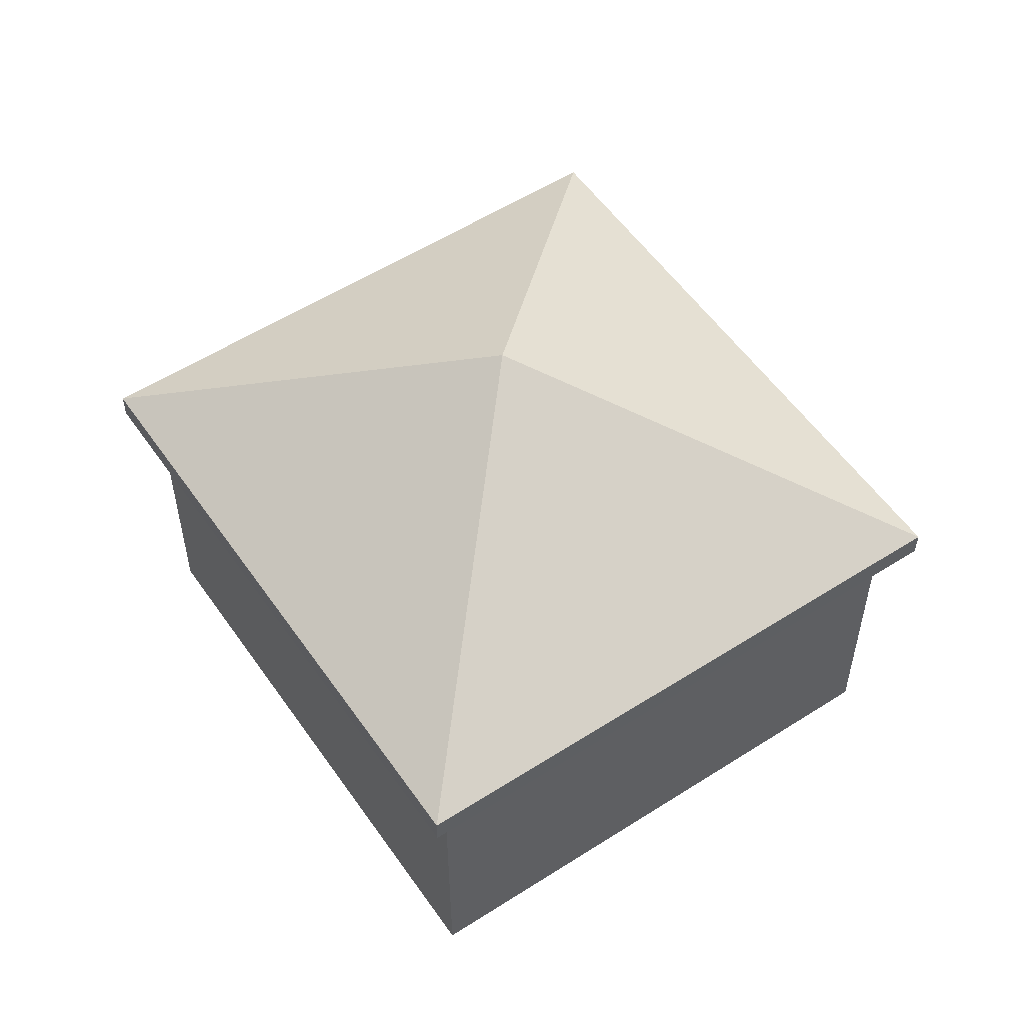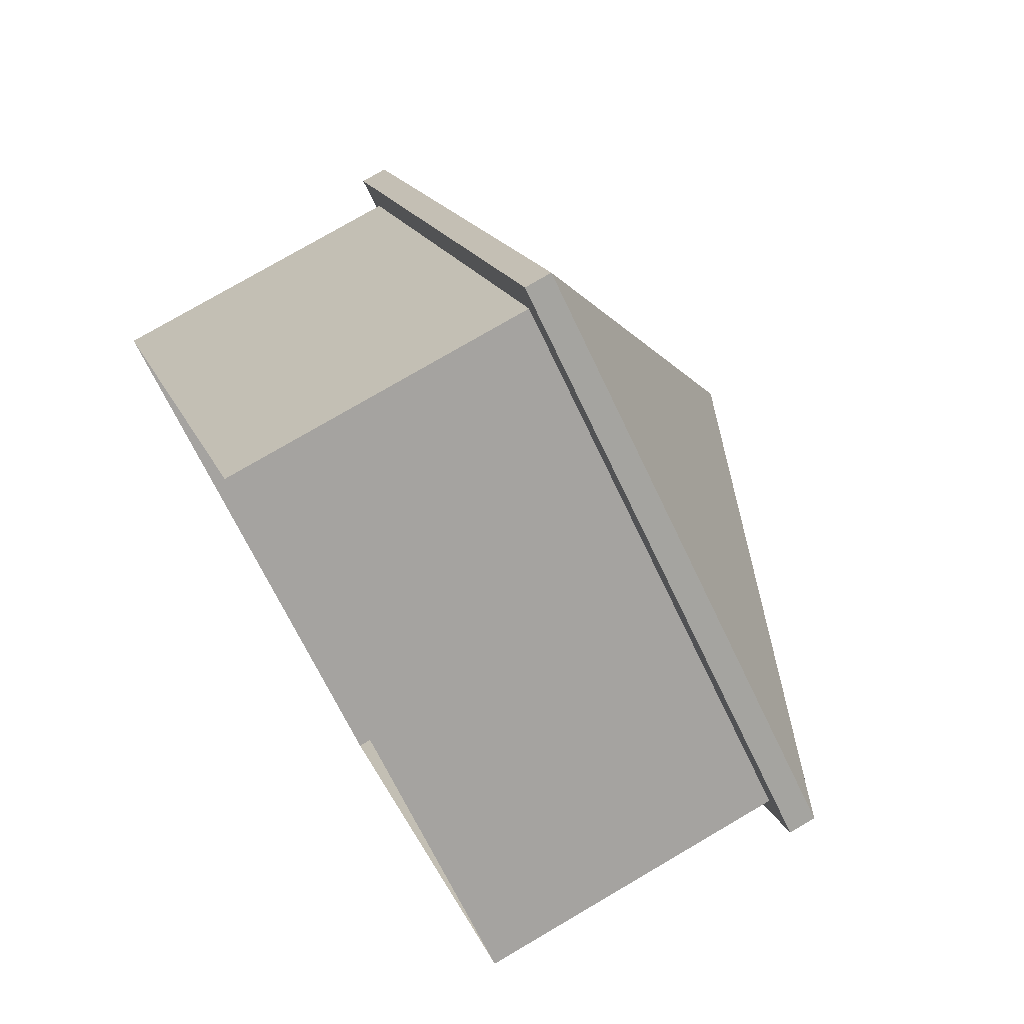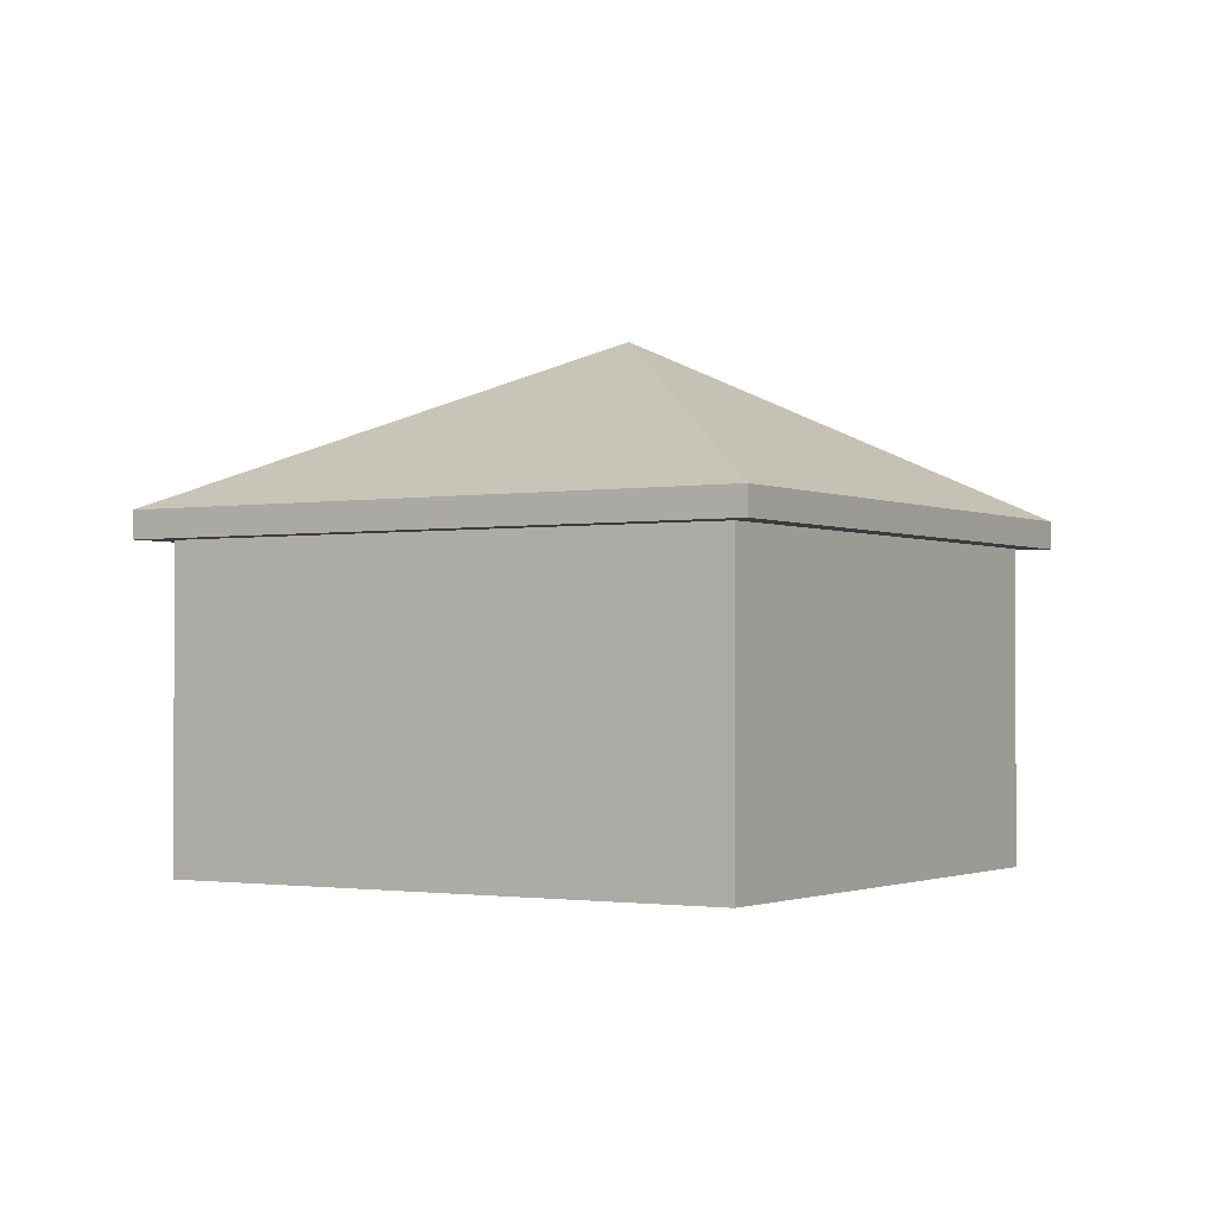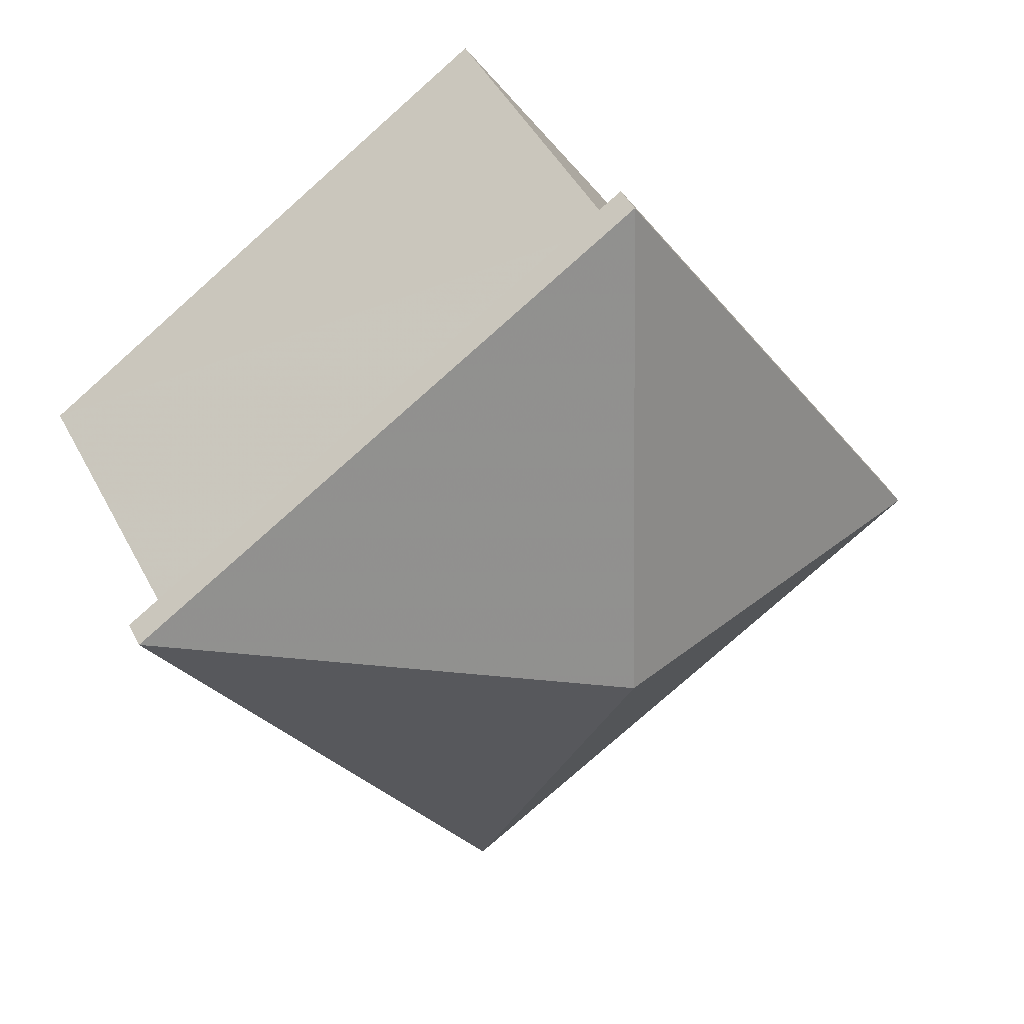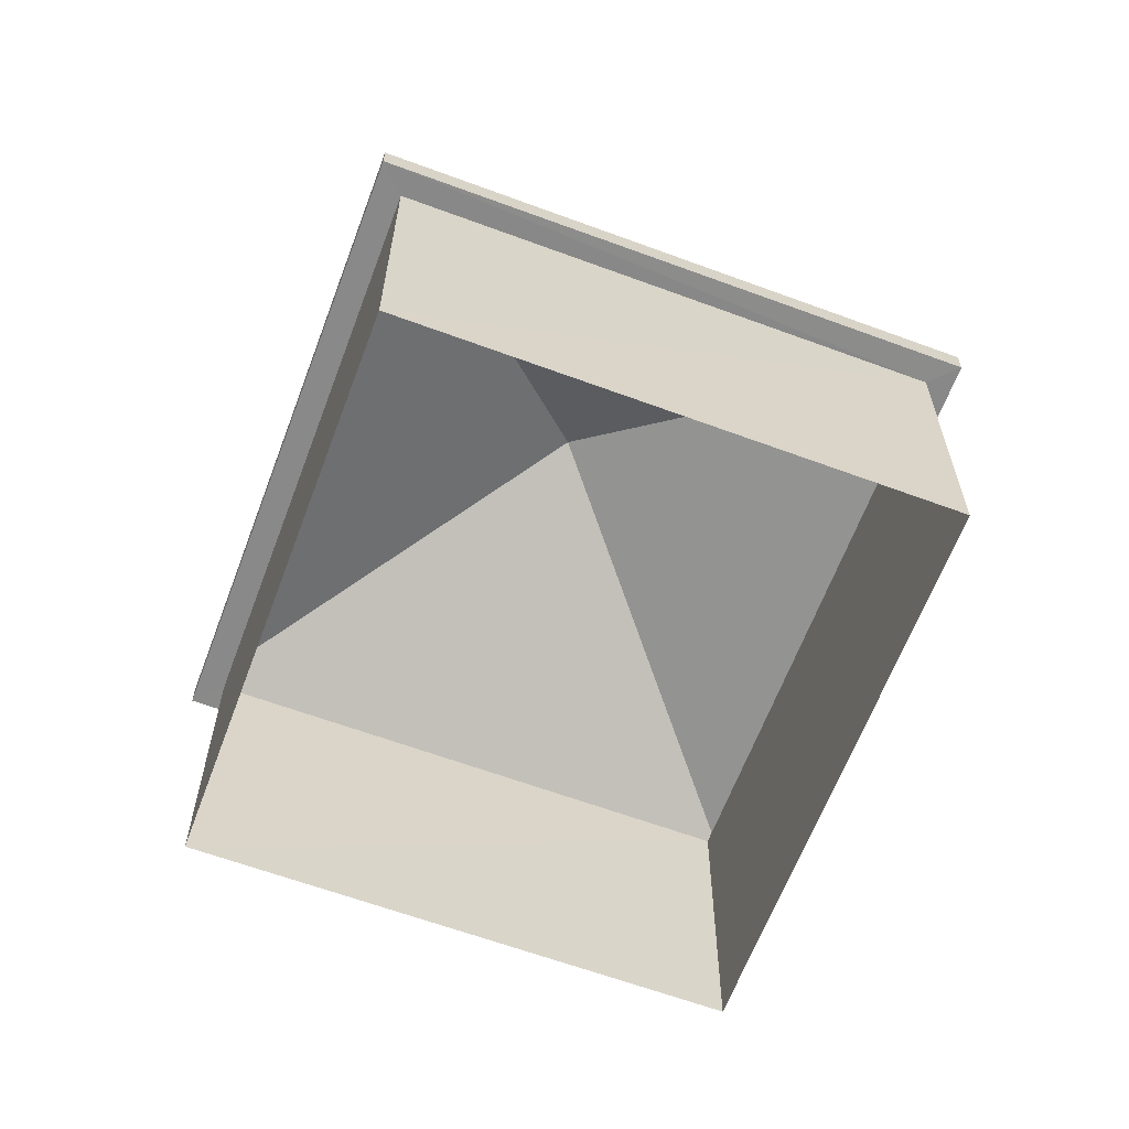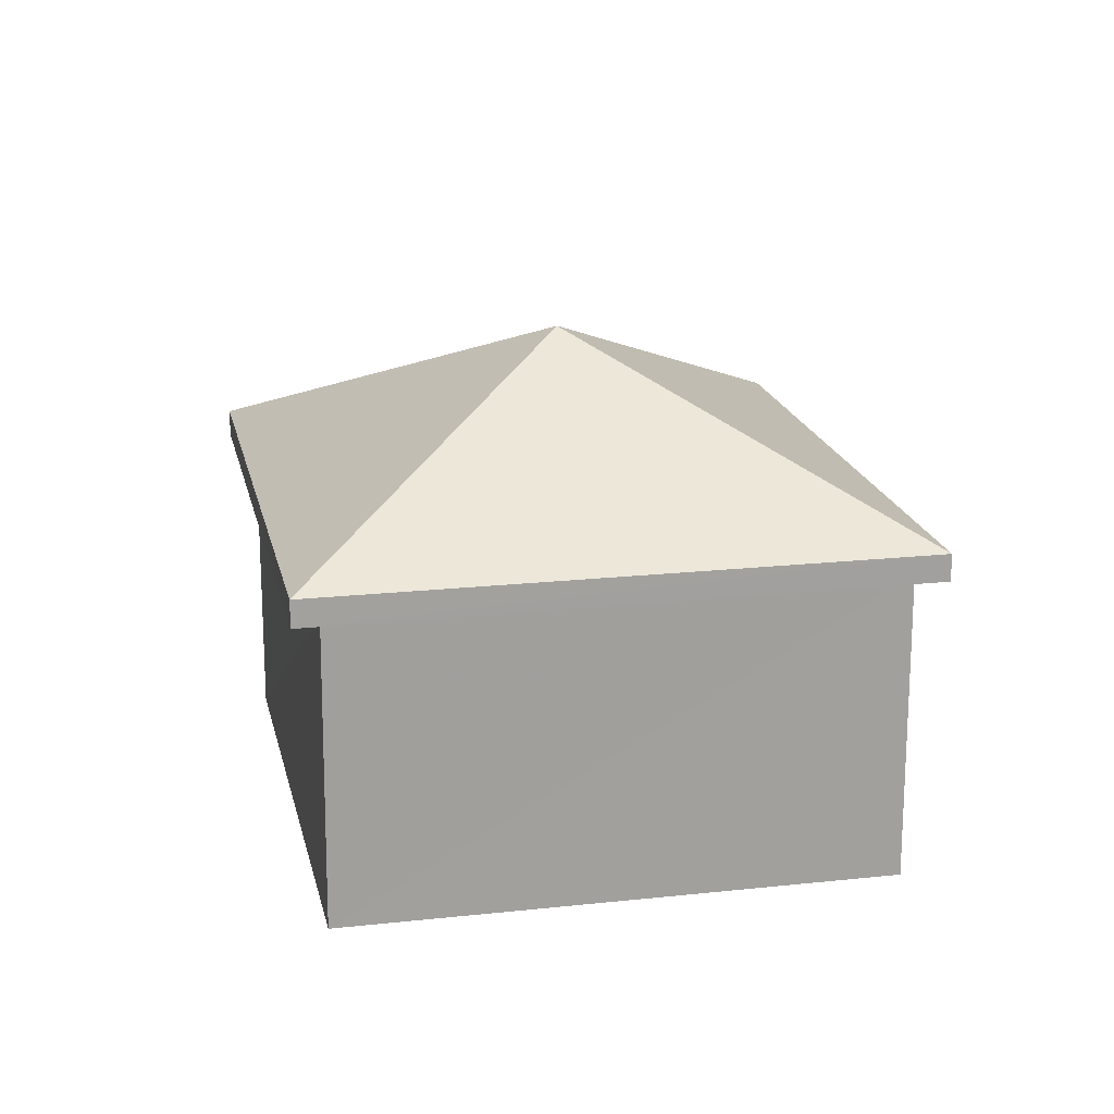
<metadata>
{"format":"obj","ext":"obj","renderer":"f3d","projection":"perspective","resolution":1024,"background":"white","views":[{"elev":54.9,"azim":179.2,"up":"+Z"},{"elev":76.7,"azim":-120.3,"up":"+Y"},{"elev":-1.5,"azim":-24.8,"up":"+Z"},{"elev":45.8,"azim":-26.4,"up":"+Y"},{"elev":-63.2,"azim":12.8,"up":"+Z"},{"elev":18.6,"azim":21.4,"up":"+Z"}]}
</metadata>
<code>
v -8.944e+04 -9.988e+04 2.998
v -8.944e+04 -9.988e+04 2.997
v -8.944e+04 -9.988e+04 2.997
v -8.944e+04 -9.988e+04 2.998
v -8.944e+04 -9.988e+04 5.851
v -8.944e+04 -9.988e+04 5.851
v -8.944e+04 -9.988e+04 5.851
v -8.944e+04 -9.988e+04 5.851
v -8.944e+04 -9.988e+04 5.85
v -8.944e+04 -9.988e+04 5.85
v -8.944e+04 -9.988e+04 5.85
v -8.944e+04 -9.988e+04 5.85
v -8.944e+04 -9.988e+04 7.601
v -8.944e+04 -9.988e+04 6.101
v -8.944e+04 -9.988e+04 6.1
v -8.944e+04 -9.988e+04 6.1
v -8.944e+04 -9.988e+04 6.101
f 1 2 3
f 1 4 2
f 5 6 7
f 5 8 6
f 8 9 10
f 8 10 6
f 11 5 12
f 9 11 12
f 12 5 7
f 12 10 9
f 13 14 15
f 13 15 16
f 13 17 14
f 13 16 17
f 7 4 1
f 7 6 4
f 15 5 11
f 15 14 5
f 10 3 2
f 10 12 3
f 16 9 8
f 17 16 8
f 15 11 9
f 16 15 9
f 10 2 4
f 6 10 4
f 14 8 5
f 14 17 8
f 12 1 3
f 12 7 1

</code>
